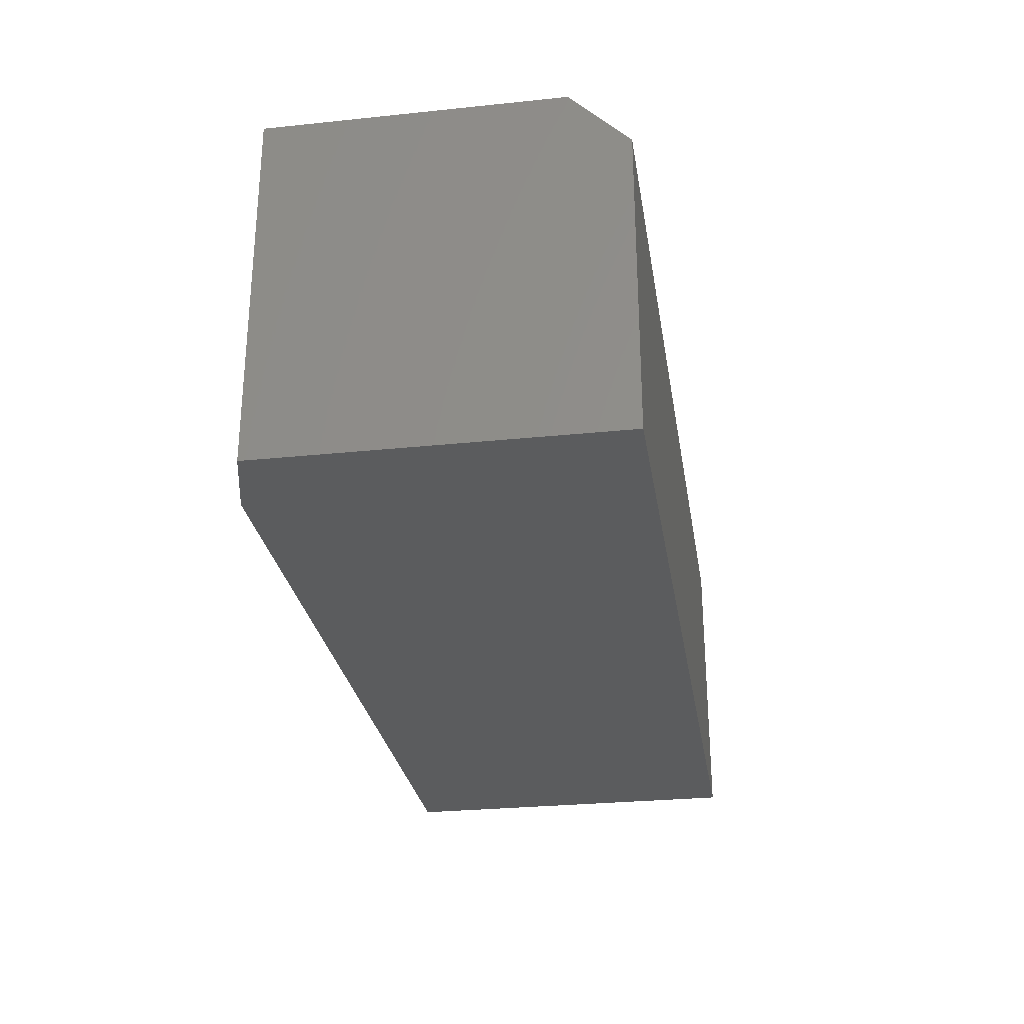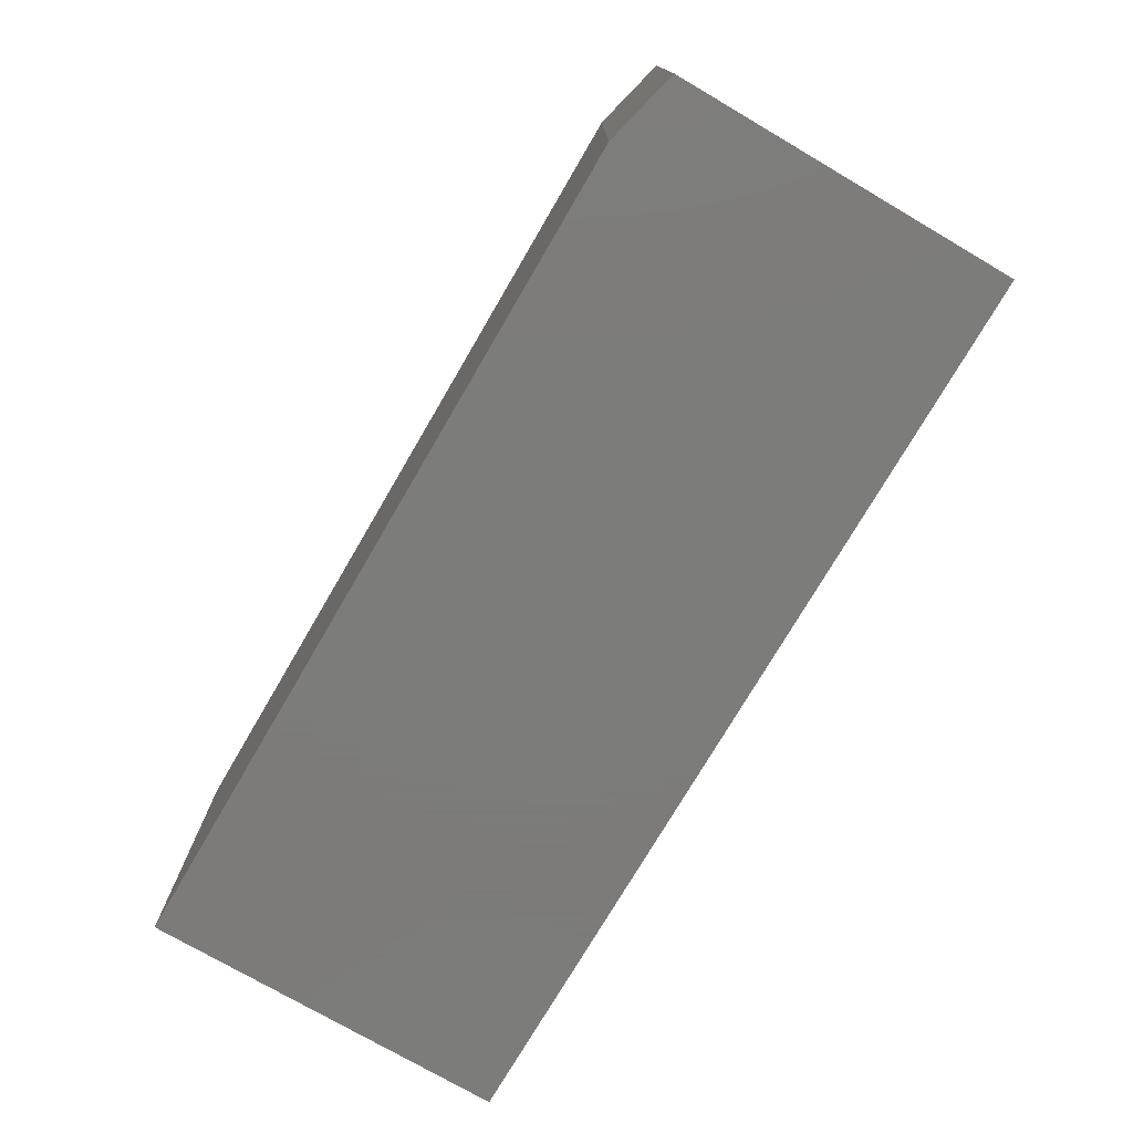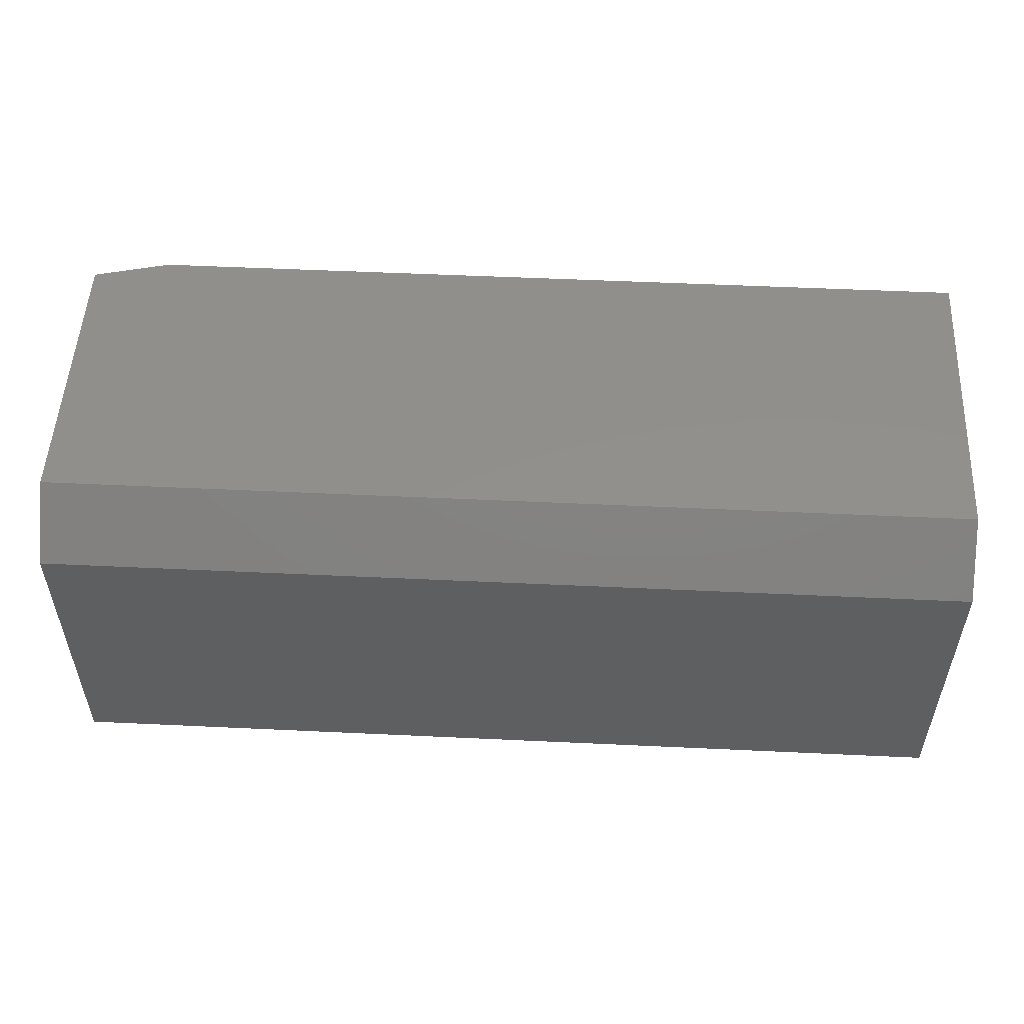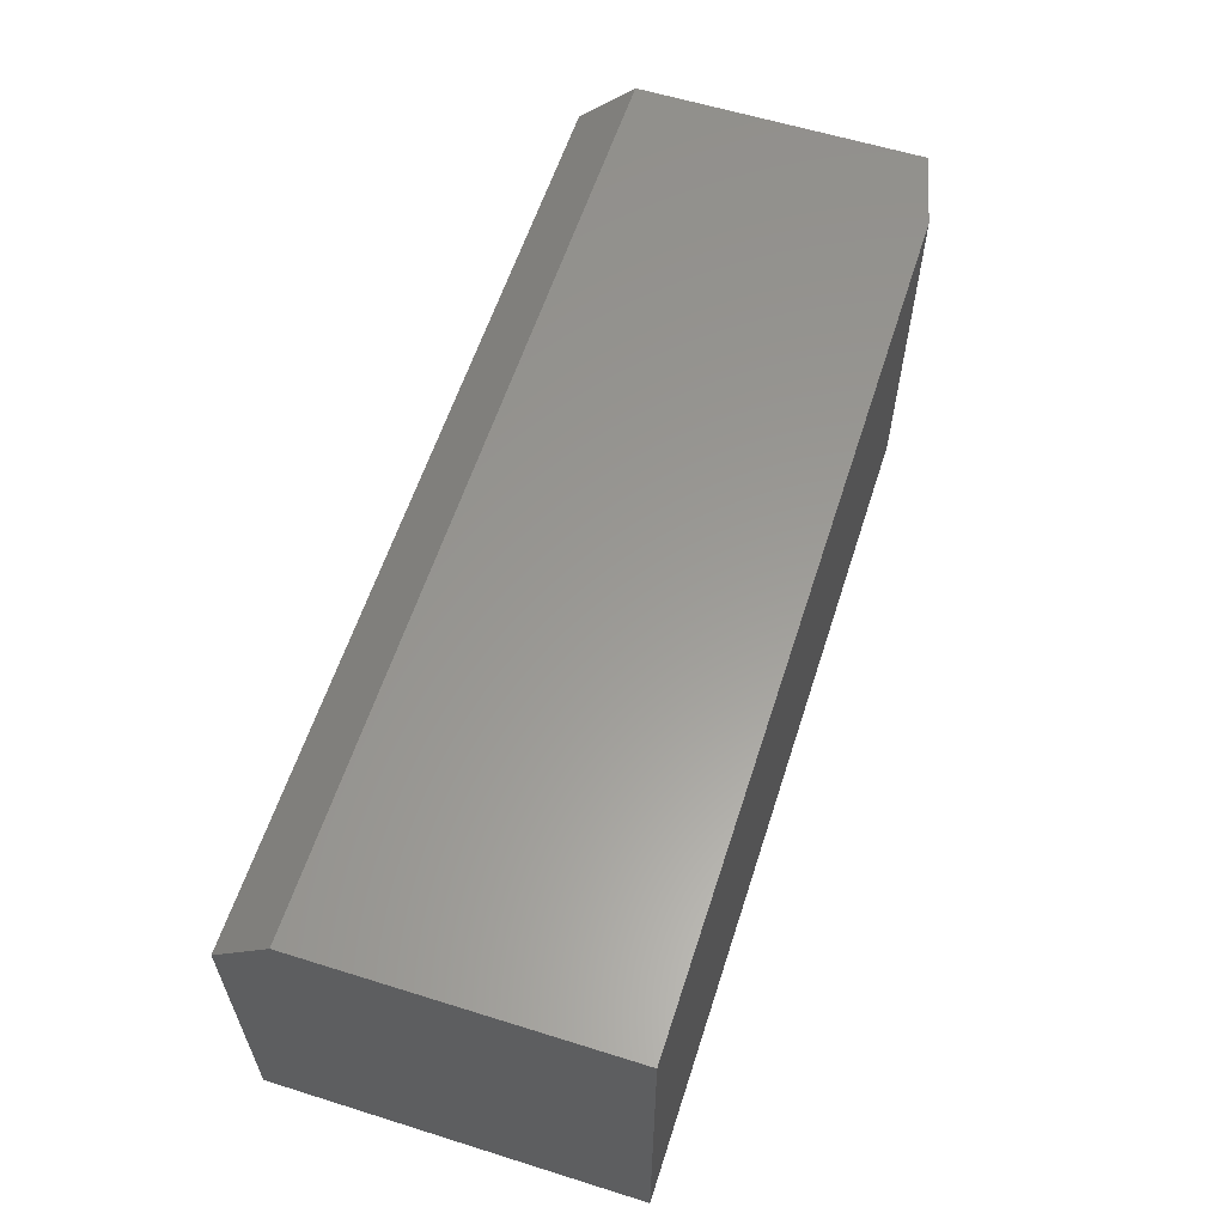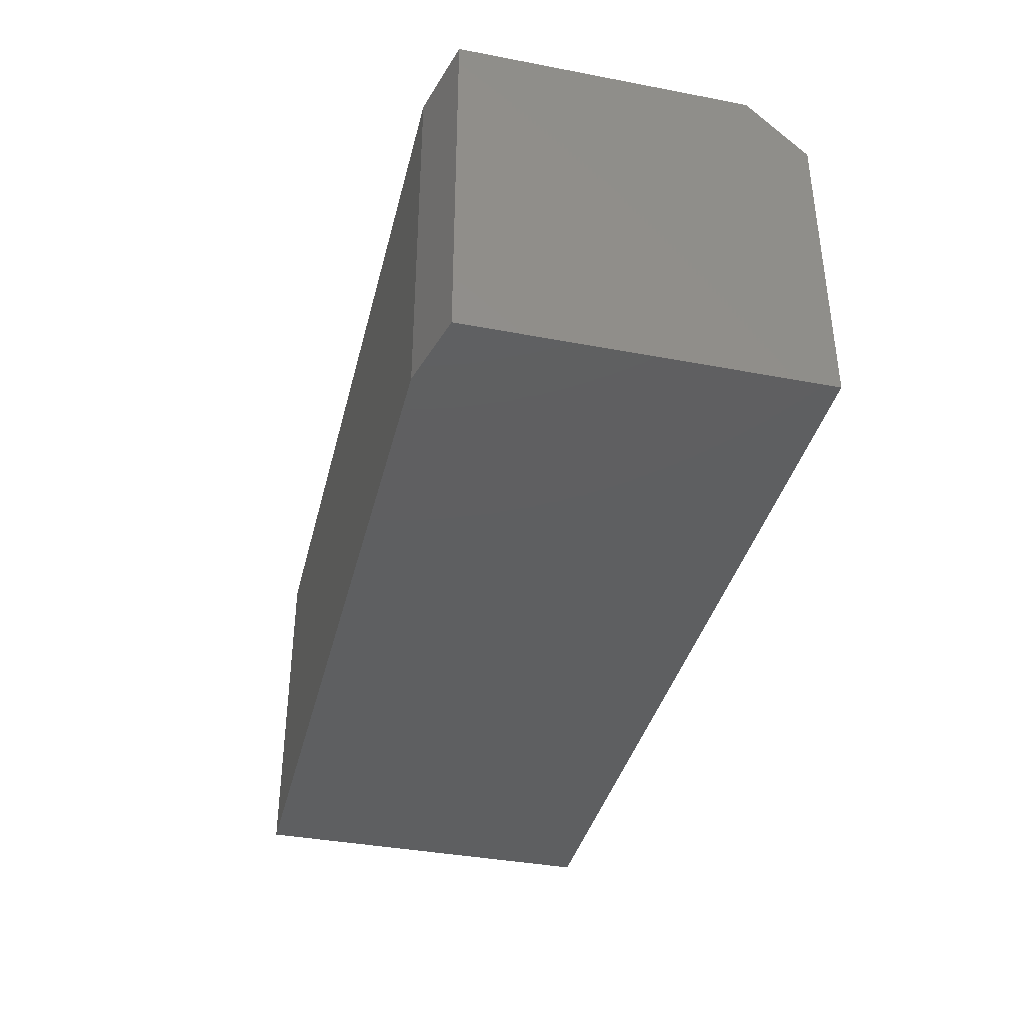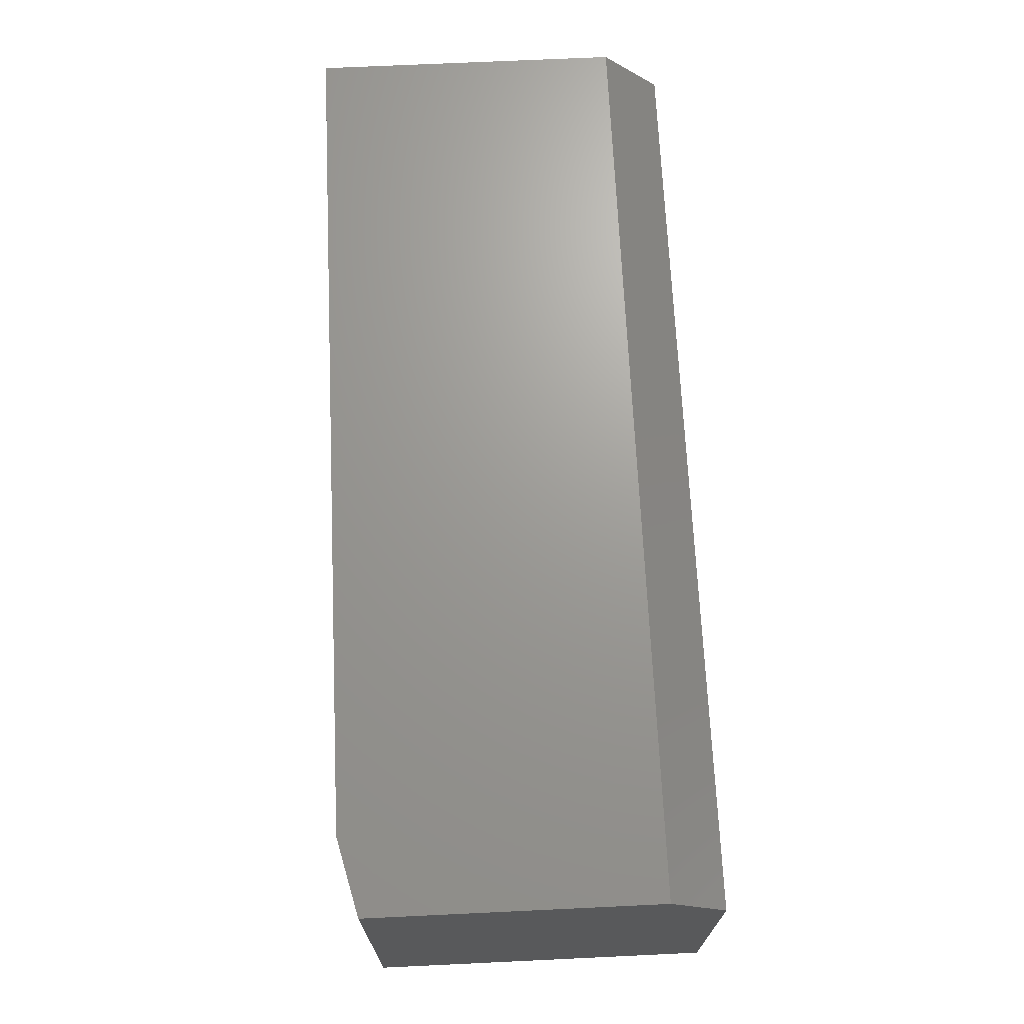
<metadata>
{"format":"stl","ext":"stl","renderer":"f3d","projection":"perspective","resolution":1024,"background":"white","views":[{"elev":-28.0,"azim":-81.0,"up":"+Z"},{"elev":-75.2,"azim":-120.3,"up":"+Z"},{"elev":52.3,"azim":2.9,"up":"+Z"},{"elev":59.6,"azim":107.8,"up":"+Z"},{"elev":-38.0,"azim":-103.6,"up":"+Z"},{"elev":69.2,"azim":-92.7,"up":"+Z"}]}
</metadata>
<code>
# stl→obj: 12 verts, 20 faces
v 0 -0.01562 -0.00477
v 0 -0.01562 -0.2969
v 0 -0.25 -0.00477
v 0 -0.2969 -0.2969
v 1.502e-17 -0.2969 -0.05164
v 0.75 -0.25 -0.00477
v 0.75 1.622e-17 -0.00477
v 0.0625 1.622e-17 -0.00477
v 0.0625 -2.124e-34 -0.2969
v 0.75 -2.549e-33 -0.2969
v 0.75 -0.2969 -0.2969
v 0.75 -0.2969 -0.05164
f 1 2 3
f 3 2 4
f 3 4 5
f 6 7 3
f 3 7 8
f 3 8 1
f 9 8 10
f 10 8 7
f 10 11 9
f 9 11 4
f 9 4 2
f 1 8 2
f 2 8 9
f 4 11 5
f 5 11 12
f 10 7 11
f 11 7 6
f 11 6 12
f 12 6 5
f 5 6 3

</code>
